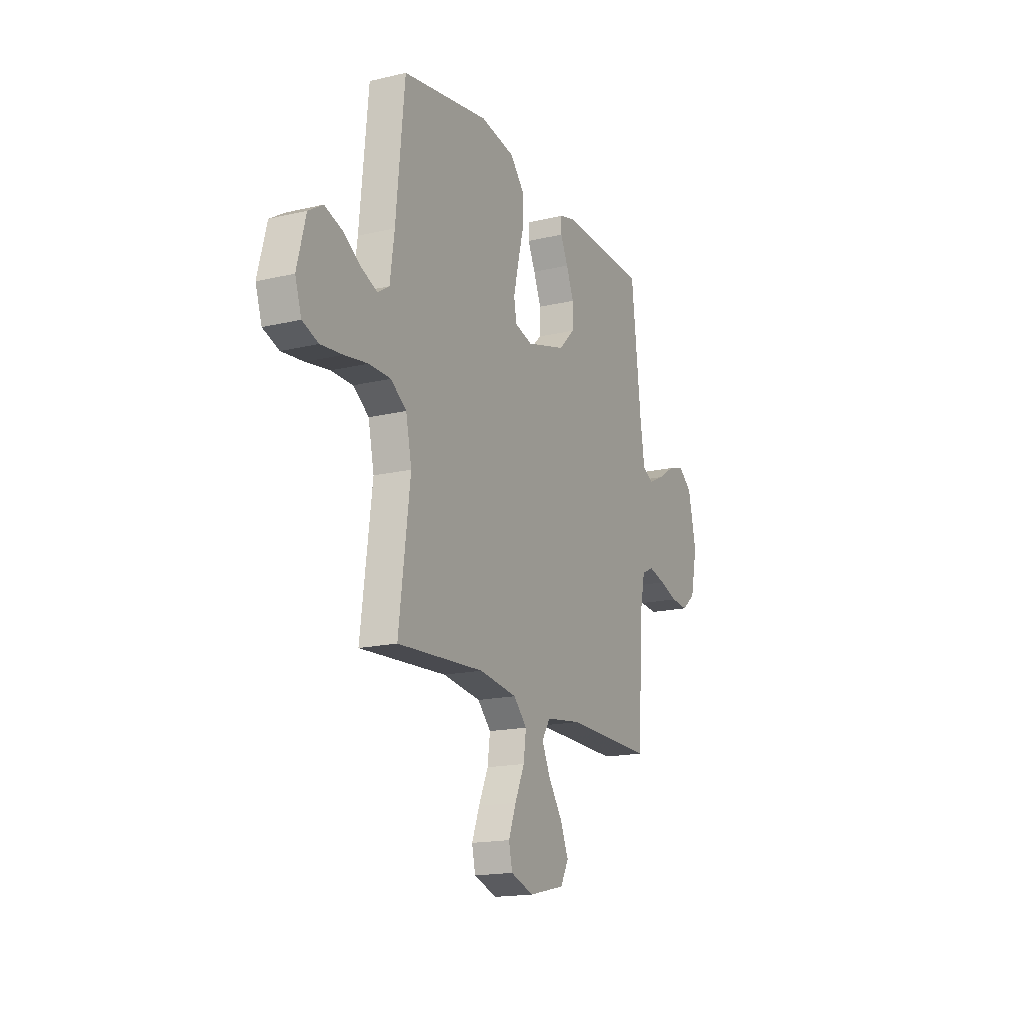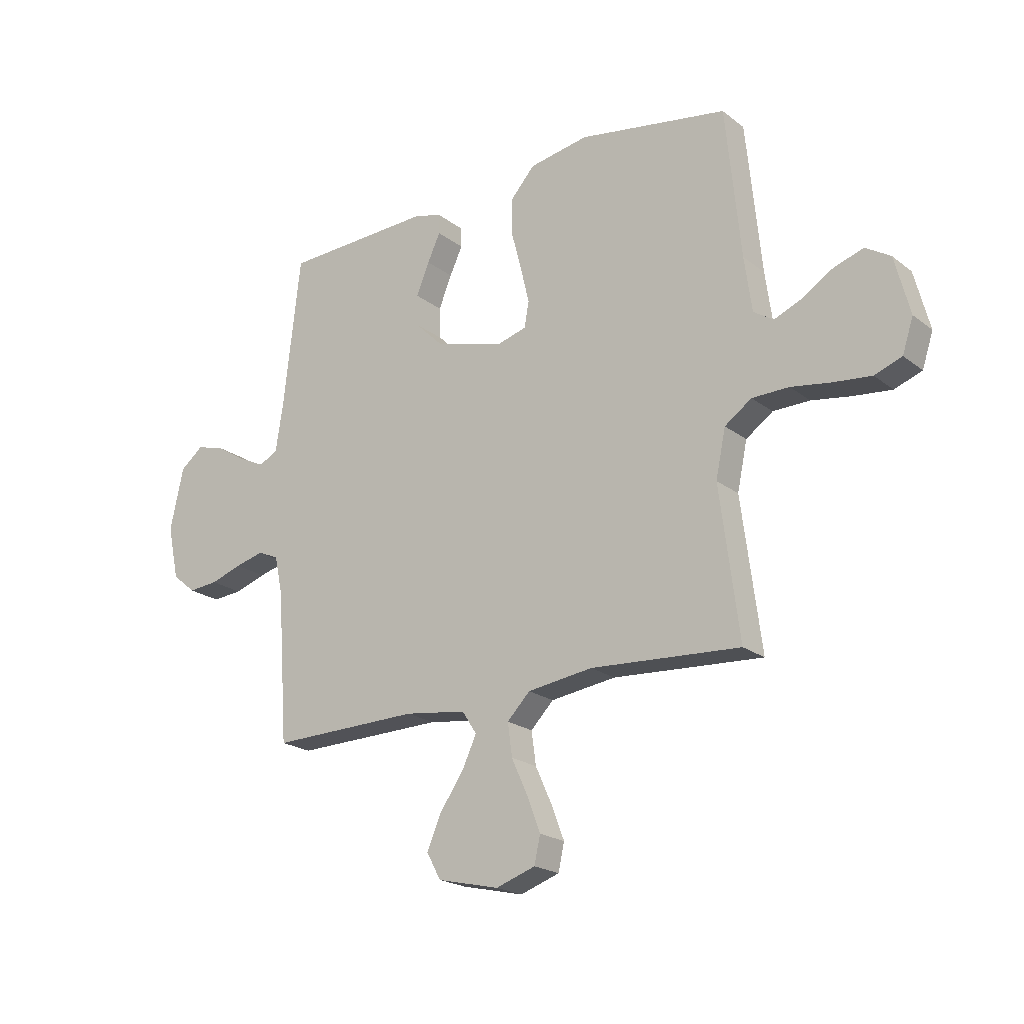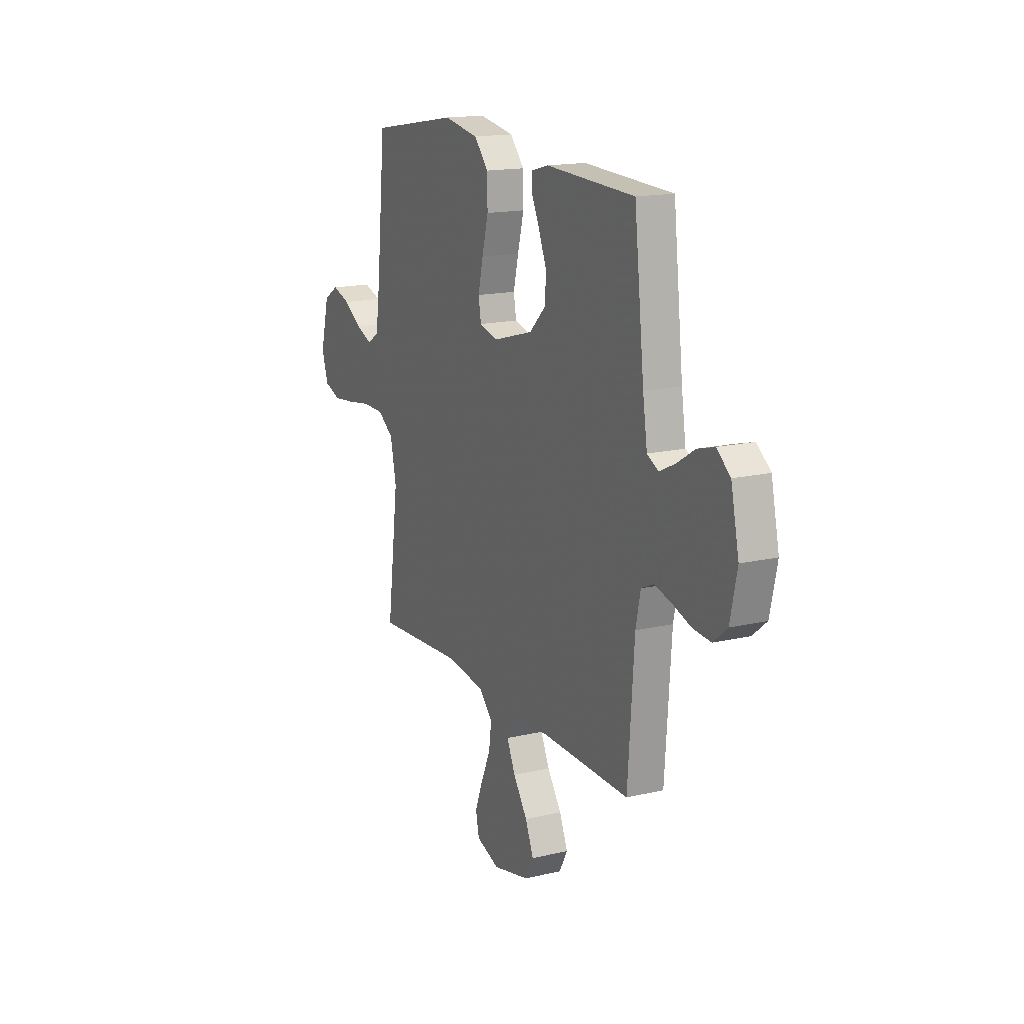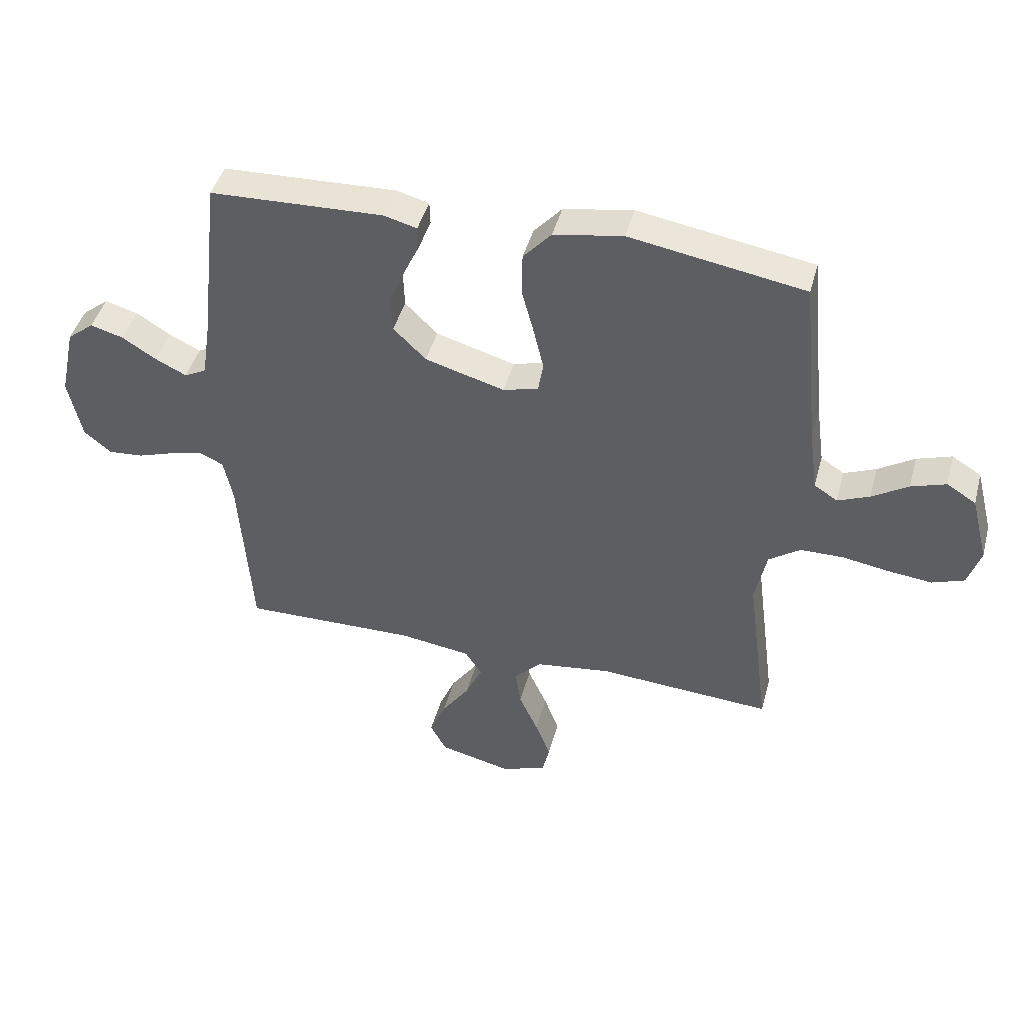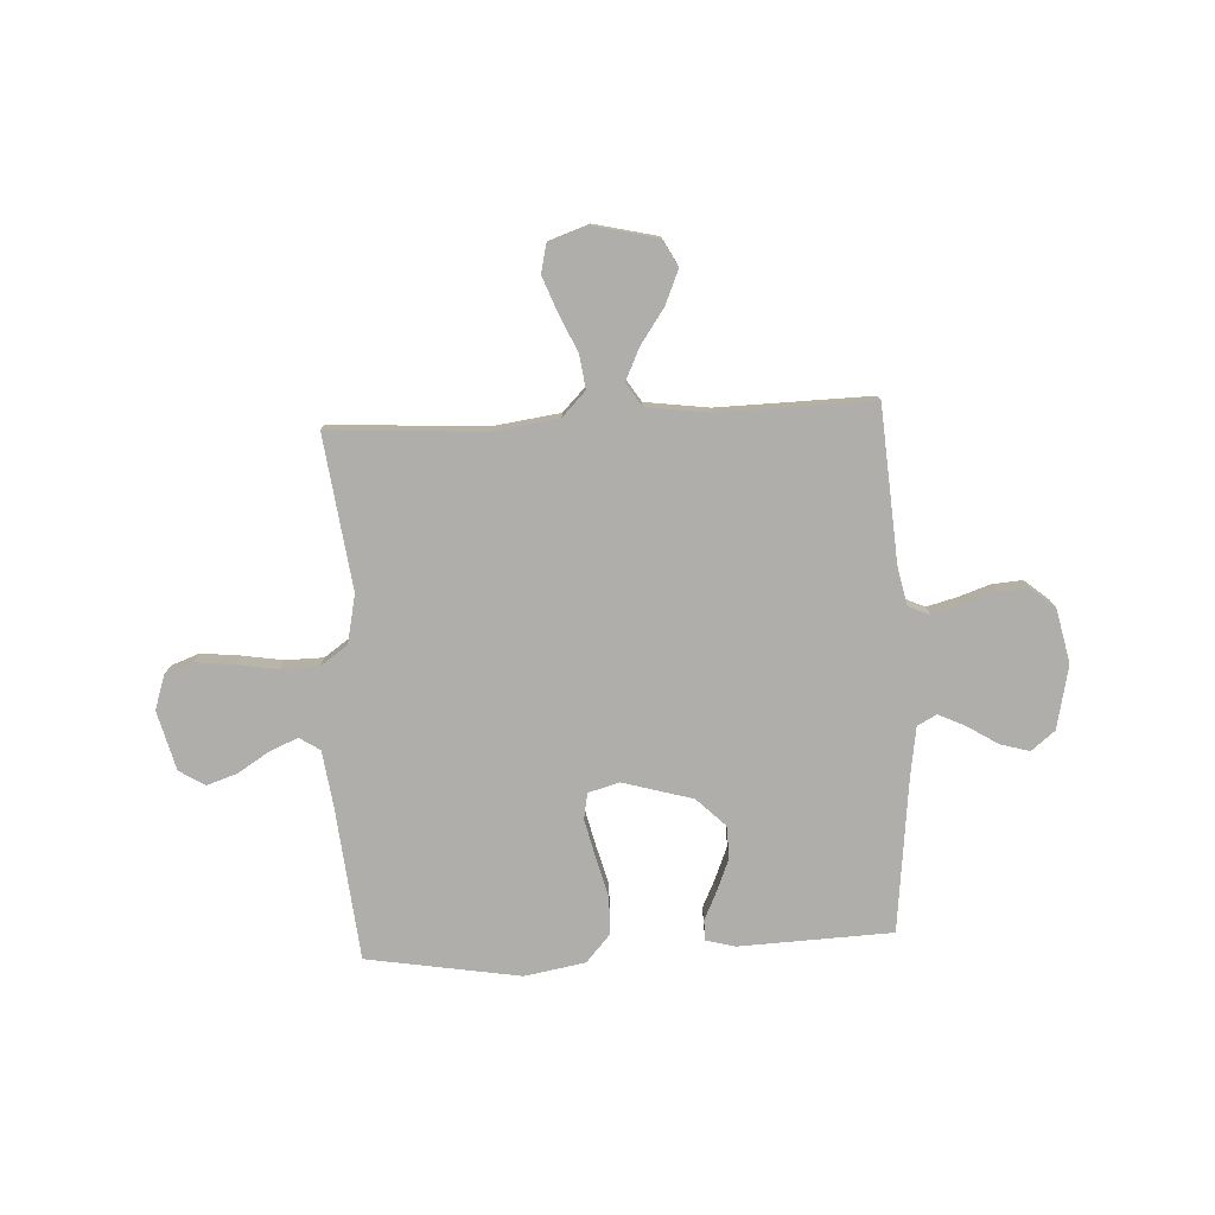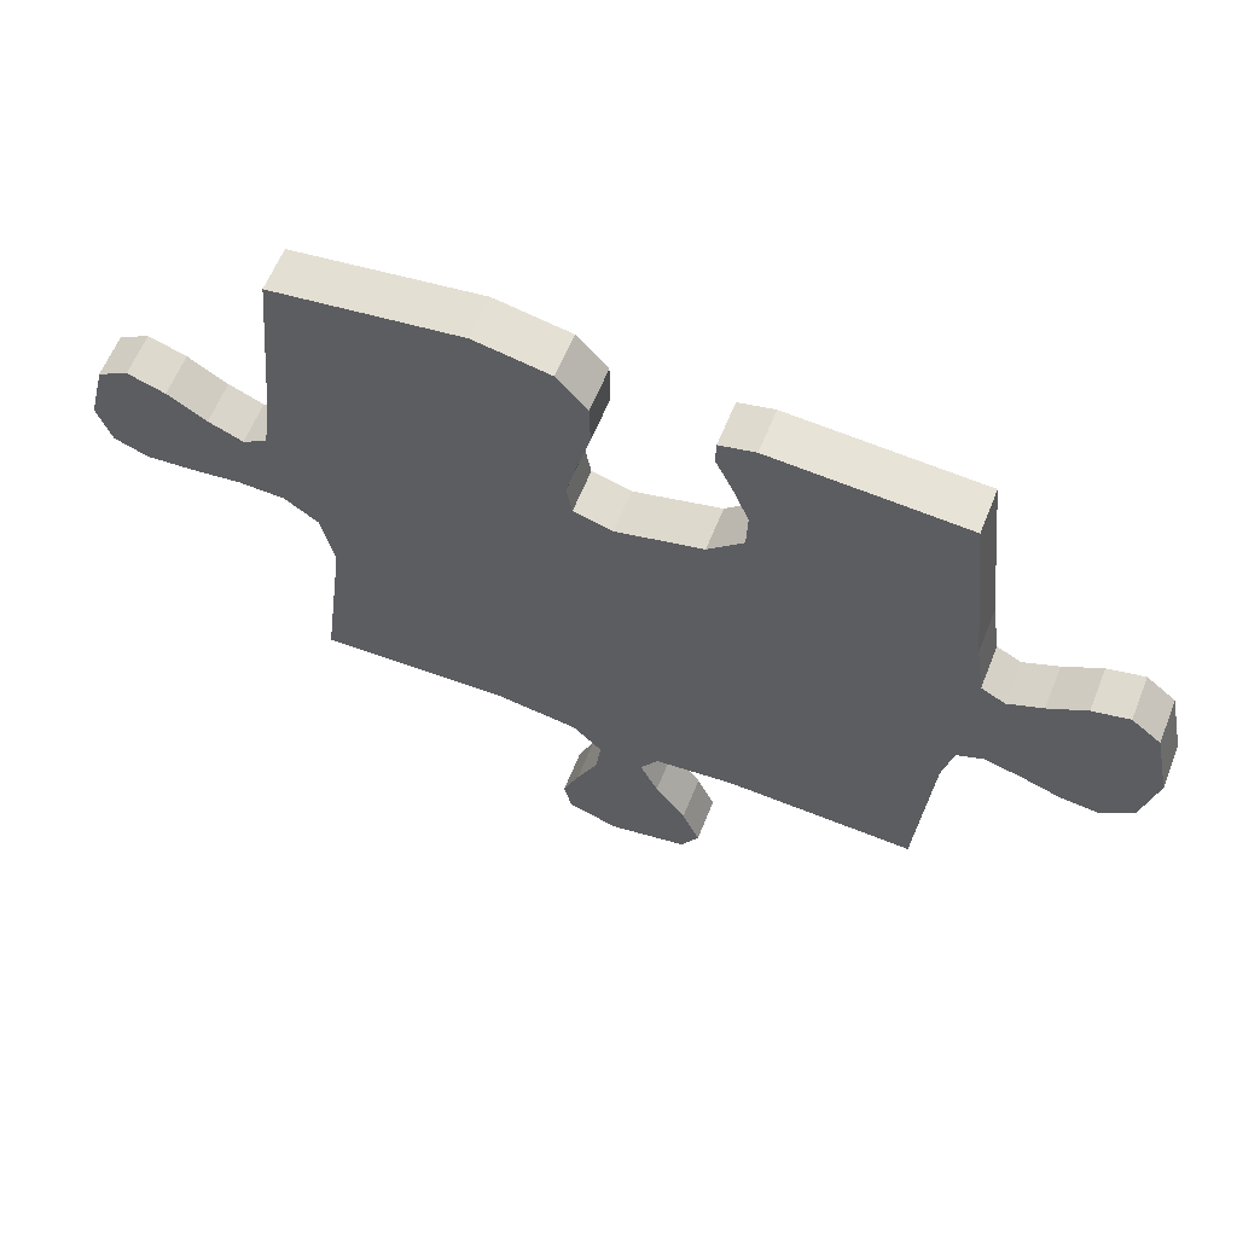
<metadata>
{"format":"obj","ext":"obj","renderer":"f3d","projection":"perspective","resolution":1024,"background":"white","views":[{"elev":-17.0,"azim":115.5,"up":"+Z"},{"elev":-20.8,"azim":36.6,"up":"+Z"},{"elev":16.1,"azim":-116.0,"up":"+Z"},{"elev":44.4,"azim":15.0,"up":"+Z"},{"elev":-77.7,"azim":-177.0,"up":"+Y"},{"elev":61.9,"azim":-158.1,"up":"+Z"}]}
</metadata>
<code>
v 0.5 0.07 0.5
v 0.53 0.07 0.2
v 0.545 0.07 0.091
v 0.585 0.07 0.065
v 0.64 0.07 0.088
v 0.702 0.07 0.127
v 0.762 0.07 0.147
v 0.812 0.07 0.116
v 0.842 0.07 0
v 0.82 0.07 -0.067
v 0.765 0.07 -0.087
v 0.69 0.07 -0.079
v 0.609 0.07 -0.066
v 0.535 0.07 -0.067
v 0.481 0.07 -0.105
v 0.461 0.07 -0.2
v 0.5 0.07 -0.5
v 0.2 0.07 -0.481
v 0.069 0.07 -0.499
v 0.023 0.07 -0.546
v 0.032 0.07 -0.612
v 0.065 0.07 -0.685
v 0.091 0.07 -0.753
v 0.079 0.07 -0.807
v 0 0.07 -0.834
v -0.124 0.07 -0.805
v -0.152 0.07 -0.753
v -0.124 0.07 -0.687
v -0.076 0.07 -0.618
v -0.047 0.07 -0.556
v -0.076 0.07 -0.511
v -0.2 0.07 -0.494
v -0.5 0.07 -0.5
v -0.521 0.07 -0.2
v -0.537 0.07 -0.124
v -0.579 0.07 -0.105
v -0.637 0.07 -0.12
v -0.7 0.07 -0.141
v -0.76 0.07 -0.146
v -0.807 0.07 -0.107
v -0.83 0.07 0
v -0.803 0.07 0.124
v -0.757 0.07 0.161
v -0.7 0.07 0.145
v -0.641 0.07 0.108
v -0.587 0.07 0.082
v -0.549 0.07 0.102
v -0.534 0.07 0.2
v -0.5 0.07 0.5
v -0.2 0.07 0.512
v -0.144 0.07 0.497
v -0.143 0.07 0.457
v -0.169 0.07 0.402
v -0.195 0.07 0.338
v -0.193 0.07 0.275
v -0.137 0.07 0.22
v 0 0.07 0.181
v 0.061 0.07 0.198
v 0.07 0.07 0.249
v 0.053 0.07 0.321
v 0.032 0.07 0.401
v 0.033 0.07 0.475
v 0.081 0.07 0.529
v 0.2 0.07 0.55
v 0.5 0 0.5
v 0.53 0 0.2
v 0.545 0 0.091
v 0.585 0 0.065
v 0.64 0 0.088
v 0.702 0 0.127
v 0.762 0 0.147
v 0.812 0 0.116
v 0.842 0 0
v 0.82 0 -0.067
v 0.765 0 -0.087
v 0.69 0 -0.079
v 0.609 0 -0.066
v 0.535 0 -0.067
v 0.481 0 -0.105
v 0.461 0 -0.2
v 0.5 0 -0.5
v 0.2 0 -0.481
v 0.069 0 -0.499
v 0.023 0 -0.546
v 0.032 0 -0.612
v 0.065 0 -0.685
v 0.091 0 -0.753
v 0.079 0 -0.807
v 0 0 -0.834
v -0.124 0 -0.805
v -0.152 0 -0.753
v -0.124 0 -0.687
v -0.076 0 -0.618
v -0.047 0 -0.556
v -0.076 0 -0.511
v -0.2 0 -0.494
v -0.5 0 -0.5
v -0.521 0 -0.2
v -0.537 0 -0.124
v -0.579 0 -0.105
v -0.637 0 -0.12
v -0.7 0 -0.141
v -0.76 0 -0.146
v -0.807 0 -0.107
v -0.83 0 0
v -0.803 0 0.124
v -0.757 0 0.161
v -0.7 0 0.145
v -0.641 0 0.108
v -0.587 0 0.082
v -0.549 0 0.102
v -0.534 0 0.2
v -0.5 0 0.5
v -0.2 0 0.512
v -0.144 0 0.497
v -0.143 0 0.457
v -0.169 0 0.402
v -0.195 0 0.338
v -0.193 0 0.275
v -0.137 0 0.22
v 0 0 0.181
v 0.061 0 0.198
v 0.07 0 0.249
v 0.053 0 0.321
v 0.032 0 0.401
v 0.033 0 0.475
v 0.081 0 0.529
v 0.2 0 0.55
f 64 1 2
f 63 64 2
f 62 63 2
f 61 62 2
f 60 61 2
f 59 60 2 3
f 58 59 3 4
f 57 58 4
f 51 52 53
f 50 51 53
f 49 50 53
f 48 49 53
f 47 48 53 54
f 43 44 45
f 42 43 45
f 41 42 45
f 40 41 45
f 39 40 45
f 38 39 45
f 37 38 45
f 36 37 45 46
f 35 36 46 47
f 32 33 34
f 34 35 47
f 32 34 47
f 31 32 47
f 27 28 29
f 26 27 29
f 25 26 29
f 24 25 29
f 23 24 29
f 22 23 29
f 21 22 29
f 20 21 29 30
f 19 20 30 31
f 16 17 18
f 19 31 47
f 18 19 47
f 16 18 47
f 15 16 47
f 11 12 13
f 10 11 13
f 9 10 13
f 8 9 13
f 7 8 13
f 6 7 13
f 5 6 13
f 4 5 13 14
f 14 15 47
f 4 14 47
f 57 4 47
f 47 54 55
f 47 55 56
f 47 56 57
f 66 65 128
f 66 128 127
f 66 127 126
f 66 126 125
f 66 125 124
f 67 66 124 123
f 68 67 123 122
f 68 122 121
f 117 116 115
f 117 115 114
f 117 114 113
f 117 113 112
f 118 117 112 111
f 109 108 107
f 109 107 106
f 109 106 105
f 109 105 104
f 109 104 103
f 109 103 102
f 109 102 101
f 110 109 101 100
f 111 110 100 99
f 98 97 96
f 111 99 98
f 111 98 96
f 111 96 95
f 93 92 91
f 93 91 90
f 93 90 89
f 93 89 88
f 93 88 87
f 93 87 86
f 93 86 85
f 94 93 85 84
f 95 94 84 83
f 82 81 80
f 111 95 83
f 111 83 82
f 111 82 80
f 111 80 79
f 77 76 75
f 77 75 74
f 77 74 73
f 77 73 72
f 77 72 71
f 77 71 70
f 77 70 69
f 78 77 69 68
f 111 79 78
f 111 78 68
f 111 68 121
f 119 118 111
f 120 119 111
f 121 120 111
f 1 65 66 2
f 2 66 67 3
f 3 67 68 4
f 4 68 69 5
f 5 69 70 6
f 6 70 71 7
f 7 71 72 8
f 8 72 73 9
f 9 73 74 10
f 10 74 75 11
f 11 75 76 12
f 12 76 77 13
f 13 77 78 14
f 14 78 79 15
f 15 79 80 16
f 16 80 81 17
f 17 81 82 18
f 18 82 83 19
f 19 83 84 20
f 20 84 85 21
f 21 85 86 22
f 22 86 87 23
f 23 87 88 24
f 24 88 89 25
f 25 89 90 26
f 26 90 91 27
f 27 91 92 28
f 28 92 93 29
f 29 93 94 30
f 30 94 95 31
f 31 95 96 32
f 32 96 97 33
f 33 97 98 34
f 34 98 99 35
f 35 99 100 36
f 36 100 101 37
f 37 101 102 38
f 38 102 103 39
f 39 103 104 40
f 40 104 105 41
f 41 105 106 42
f 42 106 107 43
f 43 107 108 44
f 44 108 109 45
f 45 109 110 46
f 46 110 111 47
f 47 111 112 48
f 48 112 113 49
f 49 113 114 50
f 50 114 115 51
f 51 115 116 52
f 52 116 117 53
f 53 117 118 54
f 54 118 119 55
f 55 119 120 56
f 56 120 121 57
f 57 121 122 58
f 58 122 123 59
f 59 123 124 60
f 60 124 125 61
f 61 125 126 62
f 62 126 127 63
f 63 127 128 64
f 64 128 65 1

</code>
